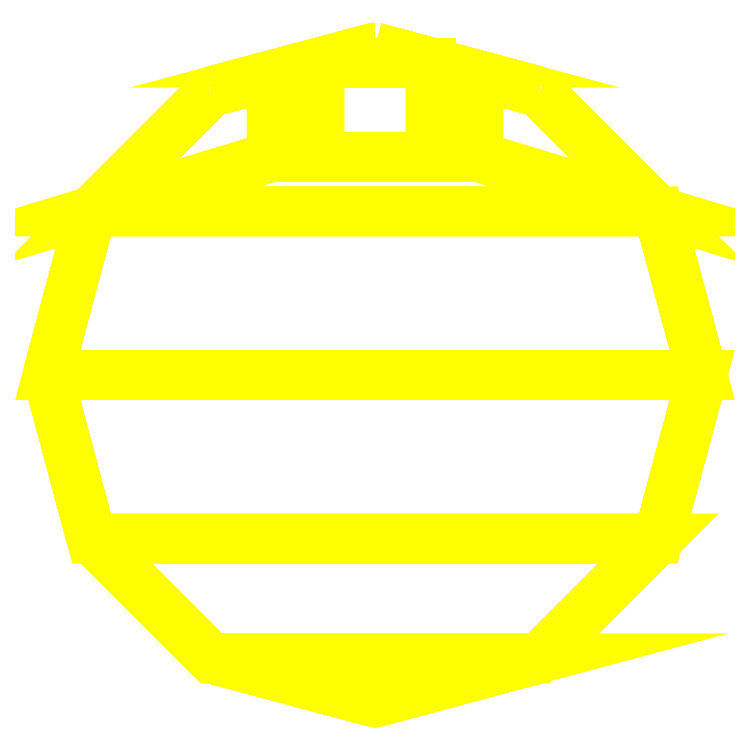
<metadata>
{"format":"dxf","ext":"dxf","renderer":"ezdxf+matplotlib","layout":"modelspace","background":"white","min_lineweight":24,"dpi":150}
</metadata>
<code>
0
SECTION
2
ENTITIES
0
3DFACE
8
TURRET
10
-1.65
20
-1.8e-15
30
0
11
-1.429
21
-0.825
31
0
12
-1.429
22
-0.825
32
1
13
-1.65
23
-1.8e-15
33
1
0
3DFACE
8
TURRET
10
-1.429
20
-0.825
30
0
11
-0.825
21
-1.429
31
0
12
-0.825
22
-1.429
32
1
13
-1.429
23
-0.825
33
1
0
3DFACE
8
TURRET
10
-0.825
20
-1.429
30
0
11
3e-16
21
-1.65
31
0
12
3e-16
22
-1.65
32
1
13
-0.825
23
-1.429
33
1
0
3DFACE
8
TURRET
10
3e-16
20
-1.65
30
0
11
0.825
21
-1.429
31
0
12
0.825
22
-1.429
32
1
13
3e-16
23
-1.65
33
1
0
3DFACE
8
TURRET
10
0.825
20
-1.429
30
0
11
1.429
21
-0.825
31
0
12
1.429
22
-0.825
32
1
13
0.825
23
-1.429
33
1
0
3DFACE
8
TURRET
10
1.429
20
-0.825
30
0
11
1.65
21
-1.8e-15
31
0
12
1.65
22
-1.8e-15
32
1
13
1.429
23
-0.825
33
1
0
3DFACE
8
TURRET
10
1.65
20
-1.8e-15
30
0
11
1.429
21
0.825
31
0
12
1.429
22
0.825
32
1
13
1.65
23
-1.8e-15
33
1
0
3DFACE
8
TURRET
10
1.429
20
0.825
30
0
11
0.825
21
1.429
31
0
12
0.825
22
1.429
32
1
13
1.429
23
0.825
33
1
0
3DFACE
8
TURRET
10
0.825
20
1.429
30
0
11
1.2e-15
21
1.65
31
0
12
0.28
22
1.575
32
0.2
13
0.52
23
1.511
33
0.2
0
3DFACE
8
TURRET
10
1.2e-15
20
1.65
30
0
11
-0.825
21
1.429
31
0
12
-0.52
22
1.511
32
0.2
13
-0.28
23
1.575
33
0.2
0
3DFACE
8
TURRET
10
-0.825
20
1.429
30
0
11
-1.429
21
0.825
31
0
12
-1.429
22
0.825
32
1
13
-0.825
23
1.429
33
1
0
3DFACE
8
TURRET
10
-1.429
20
0.825
30
0
11
-1.65
21
-1.8e-15
31
0
12
-1.65
22
-1.8e-15
32
1
13
-1.429
23
0.825
33
1
0
3DFACE
8
TURRET
10
0.28
20
1.1
30
0.2
11
0.28
21
1.575
31
0.2
12
0.28
22
1.575
32
1
13
0.28
23
1.1
33
1
0
3DFACE
8
TURRET
10
0.52
20
1.511
30
0.2
11
0.52
21
1.1
31
0.2
12
0.52
22
1.1
32
1
13
0.52
23
1.511
33
1
0
3DFACE
8
TURRET
10
0.28
20
1.575
30
0.2
11
-3.7e-15
21
1.65
31
0
12
-3.7e-15
22
1.65
32
1
13
0.28
23
1.575
33
1
0
3DFACE
8
TURRET
10
0.825
20
1.429
30
0
11
0.52
21
1.511
31
0.2
12
0.52
22
1.511
32
1
13
0.825
23
1.429
33
1
0
3DFACE
8
TURRET
10
0.52
20
1.511
30
0.2
11
0.28
21
1.575
31
0.2
12
0.28
22
1.1
32
0.2
13
0.52
23
1.1
33
0.2
0
3DFACE
8
TURRET
10
0.52
20
1.1
30
0.2
11
0.28
21
1.1
31
0.2
12
0.28
22
1.1
32
1
13
0.52
23
1.1
33
1
0
3DFACE
8
TURRET
10
-0.28
20
1.575
30
0.2
11
-0.28
21
1.1
31
0.2
12
-0.28
22
1.1
32
1
13
-0.28
23
1.575
33
1
0
3DFACE
8
TURRET
10
-0.52
20
1.1
30
0.2
11
-0.52
21
1.511
31
0.2
12
-0.52
22
1.511
32
1
13
-0.52
23
1.1
33
1
0
3DFACE
8
TURRET
10
-0.28
20
1.1
30
0.2
11
-0.52
21
1.1
31
0.2
12
-0.52
22
1.1
32
1
13
-0.28
23
1.1
33
1
0
3DFACE
8
TURRET
10
6.1e-15
20
1.65
30
-4e-16
11
-0.28
21
1.575
31
0.2
12
-0.28
22
1.575
32
1
13
1.2e-15
23
1.65
33
1
0
3DFACE
8
TURRET
10
-0.52
20
1.511
30
0.2
11
-0.825
21
1.429
31
0
12
-0.825
22
1.429
32
1
13
-0.52
23
1.511
33
1
0
3DFACE
8
TURRET
10
-0.28
20
1.575
30
0.2
11
-0.52
21
1.511
31
0.2
12
-0.52
22
1.1
32
0.2
13
-0.28
23
1.1
33
0.2
0
3DFACE
8
TURRET
10
-0.28
20
1.575
30
1
11
-0.28
21
1.1
31
1
12
0.28
22
1.1
32
1
13
0.28
23
1.575
33
1
0
3DFACE
8
TURRET
10
1.2e-15
20
1.65
30
1
11
-0.28
21
1.575
31
1
12
0.28
22
1.575
32
1
13
-3.7e-15
23
1.65
33
1
0
3DFACE
8
TURRET
10
-0.825
20
1.429
30
1
11
-1.429
21
0.825
31
1
12
-0.52
22
1.1
32
1
13
-0.52
23
1.511
33
1
0
3DFACE
8
TURRET
10
0.825
20
1.429
30
1
11
0.52
21
1.511
31
1
12
0.52
22
1.1
32
1
13
1.429
23
0.825
33
1
0
3DFACE
8
TURRET
10
-0.52
20
1.1
30
1
11
-1.429
21
0.825
31
1
12
1.429
22
0.825
32
1
13
0.52
23
1.1
33
1
0
3DFACE
8
TURRET
10
-1.429
20
0.825
30
1
11
-1.65
21
-1.8e-15
31
1
12
1.65
22
-1.8e-15
32
1
13
1.429
23
0.825
33
1
0
3DFACE
8
TURRET
10
-1.65
20
-1.8e-15
30
1
11
-1.429
21
-0.825
31
1
12
1.429
22
-0.825
32
1
13
1.65
23
-1.8e-15
33
1
0
3DFACE
8
TURRET
10
-1.429
20
-0.825
30
1
11
-0.825
21
-1.429
31
1
12
0.825
22
-1.429
32
1
13
1.429
23
-0.825
33
1
0
3DFACE
8
TURRET
10
-0.825
20
-1.429
30
1
11
8e-16
21
-1.65
31
1
12
8e-16
22
-1.65
32
1
13
0.825
23
-1.429
33
1
0
VIEWPORT
8
0
10
144.7
20
101.2
30
0
40
391.1
41
222.2
68
     2
69
     1
0
VIEWPORT
8
0
10
139.2
20
100.8
30
0
40
222.8
41
161.3
68
     1
69
     2
0
ENDSEC
0
EOF

</code>
